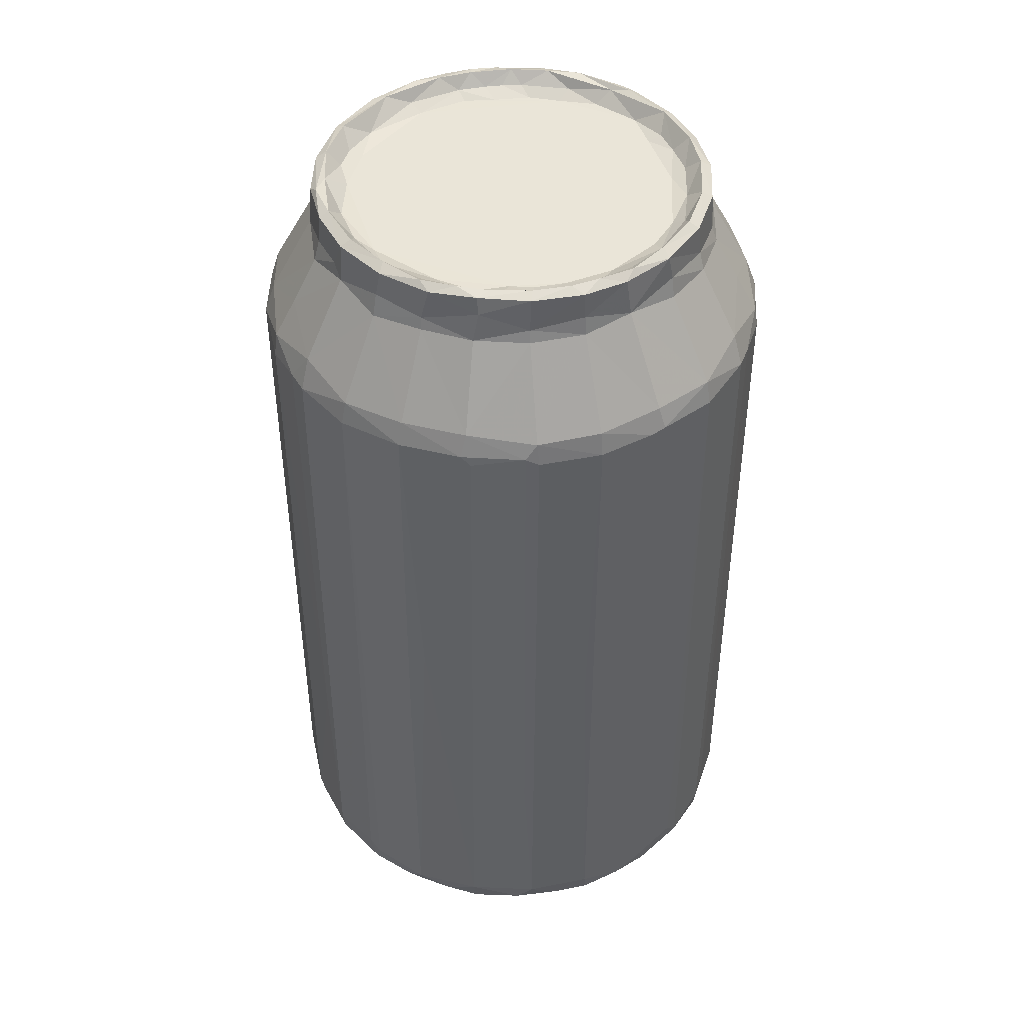
<metadata>
{"format":"obj","ext":"obj","renderer":"f3d","projection":"perspective","resolution":1024,"background":"white","views":[{"elev":44.6,"azim":130.1,"up":"+Z"}]}
</metadata>
<code>
v 19.19 21.13 7.529
v 19.17 21.08 7.587
v 19.01 21.27 7.584
v 19.14 21.08 7.707
v 18.9 21.39 7.657
v 19.45 20.84 7.704
v 18.76 21.77 7.593
v 18.74 21.76 7.714
v 18.7 22.1 7.733
v 18.8 21.78 7.535
v 18.73 22.16 7.549
v 18.69 22.19 7.69
v 18.95 21.44 7.534
v 19.11 21.53 7.45
v 19.32 21.26 7.448
v 19.24 21.6 7.223
v 19.19 21.58 7.349
v 19.01 21.84 7.44
v 19.37 21.33 7.356
v 18.95 22.15 7.452
v 19.14 21.87 7.215
v 19.27 21.79 7.174
v 19.11 22.17 7.199
v 19.08 21.87 7.327
v 19.03 22.16 7.355
v 19.24 22.44 7.171
v 19.58 21.07 7.445
v 19.49 20.89 7.534
v 19.87 20.91 7.465
v 19.85 20.74 7.541
v 19.64 21.21 7.208
v 19.62 21.14 7.352
v 19.47 20.85 7.592
v 19.79 20.7 7.645
v 19.83 20.68 7.717
v 20.17 20.64 7.642
v 20.21 20.69 7.539
v 20.24 20.64 7.724
v 19.85 20.68 11.86
v 20.2 20.89 7.453
v 19.91 21 7.385
v 19.92 21.09 7.206
v 19.9 21.21 7.173
v 20.23 21.06 7.201
v 20.44 21.17 7.171
v 20.21 20.98 7.355
v 19.43 21.37 7.206
v 19.52 21.45 7.174
v 19.37 21.64 7.175
v 19.42 21.71 7.204
v 19.72 21.29 7.173
v 19.62 21.48 7.218
v 19.65 21.69 7.402
v 19.36 21.9 7.215
v 19.52 21.9 7.396
v 19.31 22.16 7.206
v 19.47 22.18 7.393
v 19.77 21.88 7.525
v 19.69 22.08 7.524
v 19.91 21.31 7.214
v 19.99 21.46 7.398
v 19.83 21.53 7.397
v 19.91 21.72 7.522
v 20.21 21.26 7.207
v 20.22 21.42 7.395
v 20.21 21.63 7.527
v 19.94 22.04 7.579
v 20.29 21.87 7.579
v 20.32 22.45 7.58
v 18.74 21.77 11.84
v 18.89 21.4 11.84
v 19.4 20.88 11.88
v 19.48 20.83 11.9
v 19.74 20.72 11.89
v 20.18 20.64 11.84
v 19.14 21.08 11.86
v 18.92 21.41 11.98
v 19.16 21.11 12
v 18.69 22.13 11.87
v 18.76 21.77 11.96
v 19.47 20.88 12.02
v 19.84 20.73 12
v 20.21 20.66 11.97
v 18.73 22.17 12
v 19.16 21.55 12.49
v 18.82 21.78 12.07
v 19.35 21.31 12.5
v 19.1 21.73 12.52
v 19.24 21.47 12.56
v 19.19 21.56 12.76
v 19.23 21.62 12.78
v 19.06 21.85 12.71
v 19.12 21.79 12.78
v 19.05 21.87 12.52
v 18.99 22.16 12.48
v 19.22 21.78 12.71
v 19.12 22.04 12.76
v 19.2 21.99 12.68
v 19.02 22.15 12.59
v 19.03 22.18 12.75
v 19.19 22.29 12.68
v 19.04 22.08 12.77
v 19.08 22.15 12.79
v 19.59 21.11 12.48
v 19.88 20.97 12.44
v 19.76 21.06 12.53
v 19.52 21.19 12.57
v 19.63 21.13 12.76
v 19.5 21.23 12.77
v 19.9 21.01 12.71
v 19.72 21.15 12.78
v 19.84 21.06 12.78
v 20.04 20.95 12.47
v 20.26 20.94 12.47
v 19.89 21.01 12.56
v 19.96 21.13 12.71
v 20.09 21.04 12.78
v 19.96 21.21 12.67
v 20.22 20.97 12.61
v 20.34 21.14 12.68
v 20.15 20.98 12.76
v 19.37 21.32 12.75
v 19.3 21.42 12.75
v 19.36 21.43 12.78
v 19.55 21.26 12.78
v 19.37 21.52 12.71
v 19.4 21.61 12.67
v 19.45 21.43 12.71
v 19.31 21.78 12.67
v 19.53 21.36 12.7
v 19.56 21.47 12.67
v 19.66 21.26 12.7
v 19.69 21.33 12.67
v 20.53 21.25 12.67
v 18.74 22.45 7.586
v 18.74 22.53 7.708
v 18.8 22.56 7.538
v 18.99 22.47 7.451
v 18.96 22.88 7.526
v 19.1 22.77 7.454
v 19.14 22.45 7.211
v 19.07 22.46 7.358
v 19.27 22.75 7.217
v 19.18 22.79 7.4
v 18.77 22.63 7.644
v 19.34 22.97 7.381
v 19.13 23.16 7.545
v 19.33 23.08 7.456
v 18.91 22.92 7.587
v 18.89 22.92 7.728
v 19.13 23.23 7.664
v 19.44 23.45 7.585
v 19.34 22.41 7.197
v 19.51 22.4 7.383
v 19.4 22.57 7.195
v 19.41 22.8 7.172
v 19.58 22.77 7.233
v 19.71 22.34 7.522
v 19.63 22.6 7.403
v 19.64 22.98 7.167
v 19.44 22.95 7.218
v 19.48 23.1 7.392
v 19.77 22.98 7.186
v 19.8 22.74 7.411
v 19.65 23.12 7.225
v 19.65 23.18 7.337
v 19.87 23.19 7.2
v 19.84 22.52 7.526
v 20.12 22.68 7.527
v 19.99 22.33 7.579
v 19.81 22.86 7.311
v 19.98 22.84 7.402
v 20.05 23.01 7.242
v 20.15 23.18 7.172
v 20.11 23.08 7.19
v 20.17 22.9 7.391
v 19.49 23.41 7.526
v 19.66 23.27 7.439
v 19.83 23.54 7.523
v 19.45 23.47 7.686
v 19.75 23.6 7.744
v 19.83 23.61 7.585
v 19.93 23.26 7.268
v 19.92 23.36 7.433
v 20.2 23.62 7.538
v 20.19 23.27 7.224
v 20.21 23.34 7.357
v 20.21 23.42 7.449
v 19.84 23.63 7.698
v 20.16 23.67 7.638
v 20.25 23.67 7.735
v 18.7 22.22 11.82
v 18.77 22.62 11.82
v 18.88 22.9 11.87
v 18.94 22.98 11.88
v 19.17 23.26 9.787
v 19.13 23.23 11.87
v 19.48 23.49 10.48
v 19.84 23.63 11.87
v 20.22 23.68 11.85
v 19.45 23.47 11.84
v 18.74 22.52 11.88
v 18.77 22.55 11.97
v 19.45 23.45 11.96
v 19.7 23.58 11.86
v 19.83 23.56 12.05
v 20.21 23.65 11.99
v 19.03 22.47 12.47
v 19.15 22.76 12.48
v 19.06 22.45 12.57
v 19.08 22.48 12.76
v 19.13 22.46 12.79
v 19.24 22.52 12.7
v 19.16 22.72 12.57
v 19.18 22.75 12.74
v 19.25 22.75 12.79
v 18.95 22.9 12.03
v 19.35 23.02 12.48
v 19.19 23.19 12.05
v 19.37 23 12.59
v 19.37 22.99 12.75
v 19.3 22.48 12.67
v 19.3 22.66 12.69
v 19.52 22.82 12.67
v 19.87 23.09 12.67
v 19.6 23.22 12.45
v 19.42 22.84 12.7
v 19.41 22.95 12.79
v 19.62 23.01 12.69
v 19.6 23.19 12.53
v 19.61 23.18 12.75
v 19.66 23.13 12.79
v 19.87 23.17 12.72
v 20.1 23.13 12.67
v 19.53 23.35 12.2
v 19.89 23.34 12.46
v 19.88 23.3 12.56
v 19.91 23.3 12.75
v 20.22 23.37 12.48
v 19.94 23.25 12.79
v 20.21 23.35 12.6
v 20.16 23.22 12.71
v 20.24 23.34 12.75
v 20.22 23.28 12.79
v 20.51 20.69 7.586
v 20.59 20.68 7.712
v 20.55 20.95 7.446
v 20.61 20.75 7.538
v 20.51 21.03 7.334
v 20.52 21.1 7.209
v 20.92 20.91 7.525
v 20.83 21.05 7.454
v 20.8 21.22 7.217
v 20.83 21.15 7.365
v 20.68 20.72 7.643
v 21.06 21.23 7.447
v 21.22 21.13 7.525
v 20.98 20.87 7.582
v 20.97 20.84 7.707
v 21.02 20.88 11.88
v 21.29 21.08 7.727
v 20.53 21.27 7.183
v 20.39 21.39 7.339
v 20.48 21.48 7.403
v 20.51 21.71 7.517
v 20.66 21.39 7.216
v 20.86 21.35 7.172
v 20.67 21.58 7.392
v 20.82 21.54 7.238
v 20.66 21.87 7.522
v 20.73 22.03 7.523
v 20.49 22.09 7.579
v 20.98 21.59 7.181
v 21.01 21.39 7.218
v 20.96 21.7 7.228
v 20.88 21.83 7.388
v 21.09 21.38 7.351
v 21.22 21.41 7.451
v 21.14 21.72 7.17
v 21.17 21.6 7.222
v 21.24 21.59 7.352
v 21.28 21.84 7.218
v 21.09 21.93 7.196
v 20.95 22.13 7.391
v 21.09 22.12 7.223
v 21.21 22.14 7.169
v 21.3 21.12 7.582
v 21.46 21.44 7.526
v 21.33 21.6 7.441
v 21.59 21.77 7.523
v 21.53 21.4 7.694
v 21.52 21.43 7.58
v 21.66 21.77 7.586
v 21.68 21.77 7.709
v 21.35 21.86 7.352
v 21.44 21.85 7.451
v 21.32 22.17 7.212
v 21.47 22.16 7.448
v 21.39 22.16 7.356
v 21.65 22.13 7.523
v 21.71 22.14 7.578
v 21.72 22.1 7.746
v 21.73 22.18 7.692
v 20.27 20.64 11.82
v 20.61 20.69 11.86
v 20.96 20.83 11.84
v 21.26 21.06 11.84
v 21.3 21.1 11.88
v 21.49 21.35 9.413
v 21.65 21.69 8.937
v 21.53 21.41 11.84
v 21.68 21.78 11.87
v 21.73 22.15 11.84
v 20.6 20.72 11.99
v 20.95 20.87 11.99
v 21.24 21.13 12.04
v 21.5 21.4 11.97
v 21.63 21.65 11.87
v 21.7 22.16 11.98
v 20.52 20.99 12.5
v 20.68 21.07 12.53
v 20.81 21.12 12.51
v 20.53 21.01 12.6
v 20.51 21.02 12.77
v 20.5 21.07 12.79
v 20.58 21.18 12.7
v 20.81 21.14 12.75
v 20.77 21.18 12.79
v 21.06 21.31 12.51
v 20.94 21.23 12.57
v 20.71 21.24 12.69
v 20.81 21.38 12.67
v 21.27 21.54 12.46
v 20.95 21.34 12.77
v 21.06 21.33 12.75
v 21.08 21.4 12.78
v 21.06 21.58 12.69
v 20.93 22.74 12.67
v 21.18 21.94 12.67
v 21.24 21.56 12.58
v 21.19 21.6 12.79
v 21.19 21.81 12.7
v 21.15 22.39 12.67
v 21.4 21.47 12.2
v 21.37 21.85 12.52
v 21.62 21.78 12.05
v 21.33 21.76 12.58
v 21.24 21.57 12.76
v 21.35 21.85 12.75
v 21.43 22.16 12.46
v 21.3 21.88 12.79
v 21.27 22.1 12.71
v 21.4 22.16 12.59
v 21.39 22.19 12.75
v 21.33 22.16 12.79
v 20.46 22.62 7.526
v 20.7 22.37 7.523
v 20.68 22.73 7.395
v 20.42 22.86 7.396
v 20.44 23.03 7.207
v 20.63 23.08 7.174
v 20.67 22.93 7.204
v 20.74 23.13 7.215
v 20.9 22.45 7.392
v 20.98 22.63 7.205
v 21.08 22.39 7.207
v 21.15 22.52 7.174
v 21.04 22.72 7.173
v 21.16 22.72 7.217
v 20.84 22.8 7.208
v 20.88 22.9 7.173
v 20.86 23.04 7.214
v 21.02 22.9 7.207
v 20.77 23.2 7.37
v 21.04 23.02 7.382
v 20.94 23.13 7.41
v 21.13 22.89 7.361
v 21.26 22.72 7.381
v 21.1 23.1 7.465
v 21.21 22.91 7.444
v 21.23 23.18 7.528
v 20.52 23.22 7.215
v 20.52 23.29 7.351
v 20.55 23.38 7.452
v 20.59 23.56 7.532
v 20.75 23.28 7.434
v 20.48 23.62 7.582
v 20.58 23.63 7.691
v 20.73 23.58 7.62
v 20.95 23.38 7.525
v 20.94 23.47 7.583
v 20.97 23.47 7.697
v 21.11 23.34 7.584
v 21.28 23.24 7.691
v 21.27 22.47 7.211
v 21.35 22.47 7.349
v 21.44 22.49 7.454
v 21.33 22.71 7.436
v 21.62 22.53 7.534
v 21.67 22.41 7.569
v 21.49 22.9 7.55
v 21.68 22.54 7.665
v 21.59 22.73 7.592
v 21.33 23.15 7.588
v 21.53 22.91 7.697
v 21.32 23.2 8.808
v 20.67 23.6 11.86
v 21.01 23.44 9.783
v 20.59 23.63 11.88
v 20.97 23.47 11.84
v 21.64 22.64 10.07
v 21.68 22.53 9.509
v 21.51 22.94 11.83
v 21.72 22.22 10.36
v 21.54 22.89 11.88
v 21.27 23.25 11.84
v 21.32 23.19 11.88
v 20.6 23.58 12.01
v 20.96 23.45 11.98
v 21.26 23.22 11.97
v 21.68 22.55 11.87
v 21.64 22.54 12.01
v 20.45 23.1 12.67
v 20.7 22.97 12.67
v 20.58 23.13 12.7
v 20.74 23.06 12.7
v 20.67 23.18 12.78
v 21.09 22.63 12.67
v 21.18 22.53 12.7
v 21.23 22.62 12.78
v 21.07 23.01 12.49
v 20.82 23.21 12.49
v 21.26 22.76 12.49
v 20.85 22.86 12.67
v 20.92 22.91 12.7
v 20.8 23.19 12.6
v 20.81 23.18 12.75
v 20.82 23.1 12.78
v 20.99 22.96 12.78
v 21.04 23 12.76
v 21.04 22.78 12.71
v 21.23 22.77 12.66
v 21.05 23 12.56
v 21.14 22.78 12.78
v 21.22 22.76 12.77
v 20.54 23.31 12.52
v 20.43 23.22 12.74
v 20.48 23.27 12.78
v 20.56 23.29 12.75
v 21.38 22.47 12.49
v 21.49 22.89 12.01
v 21.36 22.46 12.56
v 21.27 22.38 12.74
v 21.32 22.42 12.78
v 21.34 22.5 12.75
f 2 3 1
f 3 2 4
f 7 11 10
f 7 12 11
f 7 8 12
f 12 8 9
f 13 14 1
f 1 14 15
f 19 14 17
f 19 15 14
f 17 14 18
f 13 3 5
f 7 13 5
f 5 8 7
f 7 10 13
f 3 13 1
f 5 3 4
f 10 18 13
f 13 18 14
f 10 20 18
f 11 20 10
f 21 16 17
f 21 22 16
f 21 23 22
f 18 24 17
f 24 21 17
f 21 24 23
f 23 24 25
f 23 26 22
f 18 20 25
f 18 25 24
f 1 15 27
f 28 1 27
f 32 27 15
f 28 27 29
f 33 6 2
f 2 28 33
f 2 1 28
f 6 4 2
f 33 28 30
f 34 6 33
f 30 36 34
f 30 37 36
f 34 36 35
f 35 36 39
f 30 28 29
f 30 29 40
f 42 32 31
f 27 32 41
f 29 27 41
f 41 32 42
f 29 41 40
f 37 30 40
f 42 44 41
f 42 43 45
f 44 46 41
f 42 45 44
f 46 40 41
f 30 34 33
f 31 47 48
f 19 32 15
f 16 47 19
f 16 22 47
f 47 22 49
f 47 49 48
f 49 50 48
f 19 17 16
f 47 31 32
f 31 51 42
f 31 48 51
f 51 48 52
f 19 47 32
f 48 50 52
f 22 54 49
f 49 54 50
f 50 54 55
f 22 56 54
f 22 26 56
f 54 57 55
f 54 56 57
f 50 53 52
f 50 55 53
f 53 55 58
f 55 57 59
f 58 55 59
f 42 51 43
f 51 52 60
f 43 51 60
f 60 52 61
f 62 52 53
f 53 63 62
f 52 62 61
f 62 63 61
f 43 60 64
f 45 43 64
f 60 65 64
f 60 61 65
f 63 66 61
f 61 66 65
f 63 53 58
f 58 67 63
f 58 59 67
f 63 68 66
f 63 67 68
f 8 5 71
f 6 34 73
f 39 36 75
f 36 38 75
f 34 35 74
f 4 76 5
f 76 4 72
f 76 78 77
f 76 72 78
f 8 70 9
f 9 79 12
f 9 70 79
f 5 76 71
f 71 70 8
f 70 80 79
f 71 80 70
f 71 77 80
f 71 76 77
f 4 6 72
f 73 34 74
f 6 73 72
f 35 39 74
f 72 73 81
f 39 83 82
f 39 75 83
f 79 80 84
f 77 86 80
f 85 77 78
f 78 87 85
f 77 85 86
f 85 88 86
f 85 87 89
f 85 90 88
f 85 89 90
f 90 91 93
f 92 90 93
f 80 86 84
f 86 95 84
f 86 94 95
f 86 88 94
f 94 88 92
f 88 90 92
f 96 97 91
f 93 91 97
f 94 99 95
f 94 92 99
f 92 100 99
f 92 102 100
f 93 103 102
f 92 93 102
f 93 97 103
f 97 96 98
f 98 101 97
f 78 72 81
f 81 104 78
f 78 104 87
f 73 74 82
f 73 105 81
f 73 82 105
f 81 106 104
f 81 105 106
f 104 108 107
f 104 106 108
f 108 112 111
f 110 112 108
f 108 111 109
f 74 39 82
f 82 83 113
f 105 82 113
f 113 83 114
f 106 105 115
f 115 110 106
f 106 110 108
f 105 113 115
f 112 117 111
f 116 111 117
f 113 119 115
f 115 119 110
f 113 114 119
f 116 120 118
f 112 121 117
f 110 121 112
f 110 119 121
f 116 117 120
f 122 123 89
f 87 122 89
f 87 104 107
f 87 107 122
f 122 107 109
f 122 124 123
f 122 125 124
f 122 109 125
f 126 128 127
f 89 123 90
f 90 123 124
f 90 124 91
f 91 124 126
f 129 126 127
f 129 96 126
f 91 126 96
f 126 124 128
f 130 132 131
f 132 133 131
f 107 108 109
f 130 124 125
f 128 124 130
f 109 111 125
f 111 132 125
f 125 132 130
f 128 130 131
f 128 131 127
f 96 129 98
f 98 129 101
f 127 131 129
f 129 131 133
f 132 118 133
f 116 118 132
f 111 116 132
f 11 12 135
f 135 12 136
f 11 137 20
f 20 137 138
f 137 139 138
f 138 139 140
f 23 141 26
f 25 20 138
f 23 142 141
f 23 25 142
f 25 138 142
f 142 138 144
f 144 138 140
f 141 142 144
f 11 135 137
f 137 135 145
f 135 136 145
f 141 144 143
f 143 144 146
f 140 139 148
f 139 147 148
f 144 140 148
f 137 145 149
f 137 149 139
f 145 150 149
f 149 147 139
f 149 150 151
f 147 149 151
f 147 151 152
f 26 153 56
f 56 153 57
f 153 154 57
f 153 26 155
f 141 156 26
f 141 143 156
f 153 155 154
f 57 154 158
f 57 158 59
f 155 159 154
f 155 157 159
f 154 159 158
f 26 160 155
f 26 156 160
f 143 161 156
f 144 148 146
f 161 146 162
f 143 146 161
f 146 148 162
f 155 160 157
f 157 160 163
f 157 164 159
f 156 161 160
f 161 162 165
f 161 165 160
f 160 165 167
f 165 162 166
f 158 159 168
f 159 164 168
f 168 164 169
f 59 158 67
f 158 168 170
f 158 170 67
f 168 169 170
f 67 170 69
f 170 169 69
f 157 163 171
f 164 157 171
f 171 172 164
f 172 171 173
f 163 160 174
f 160 167 174
f 171 163 173
f 173 163 175
f 163 174 175
f 164 172 169
f 172 176 169
f 173 176 172
f 147 177 148
f 162 148 178
f 148 177 178
f 166 162 178
f 177 179 178
f 147 152 177
f 152 151 180
f 177 152 182
f 152 180 182
f 177 182 179
f 180 181 182
f 165 183 167
f 165 166 183
f 166 178 184
f 183 166 184
f 178 179 184
f 184 179 185
f 179 182 185
f 167 183 186
f 167 186 174
f 183 184 187
f 183 187 186
f 187 184 188
f 184 185 188
f 182 181 189
f 182 189 190
f 185 182 190
f 192 136 12
f 136 193 145
f 151 197 196
f 151 196 180
f 180 198 181
f 189 199 190
f 190 200 191
f 180 201 198
f 181 199 189
f 12 79 192
f 192 202 136
f 145 194 150
f 150 195 151
f 145 193 194
f 194 195 150
f 192 79 202
f 136 202 193
f 193 202 203
f 193 203 194
f 151 195 197
f 196 201 180
f 198 205 181
f 181 205 199
f 196 197 201
f 197 204 201
f 201 205 198
f 201 204 205
f 199 200 190
f 200 199 207
f 79 84 202
f 84 203 202
f 84 208 203
f 84 95 208
f 209 203 208
f 95 99 210
f 99 100 210
f 95 210 208
f 210 100 211
f 102 103 100
f 103 212 100
f 100 212 211
f 97 101 212
f 103 97 212
f 212 101 213
f 208 210 214
f 208 214 209
f 210 211 214
f 214 211 215
f 203 209 217
f 194 203 217
f 194 217 195
f 195 217 219
f 217 209 219
f 209 218 219
f 209 214 220
f 214 215 220
f 211 216 215
f 211 212 216
f 215 216 221
f 197 195 219
f 197 219 204
f 101 129 222
f 101 222 213
f 213 222 223
f 222 224 223
f 213 223 212
f 133 118 129
f 222 129 224
f 224 129 225
f 129 118 225
f 220 215 221
f 223 224 227
f 223 216 212
f 216 228 221
f 223 227 216
f 227 228 216
f 209 220 218
f 226 218 230
f 220 230 218
f 228 231 221
f 227 224 229
f 220 231 230
f 220 221 231
f 224 225 229
f 227 229 228
f 229 232 228
f 228 232 231
f 229 225 233
f 229 233 232
f 225 118 234
f 219 235 204
f 219 218 226
f 219 226 235
f 235 226 236
f 235 236 206
f 204 235 206
f 205 204 206
f 226 230 237
f 230 231 237
f 232 238 231
f 205 206 199
f 236 239 206
f 239 207 206
f 237 231 238
f 226 237 236
f 232 240 238
f 233 240 232
f 236 237 241
f 236 241 239
f 237 243 241
f 237 238 243
f 233 242 240
f 225 242 233
f 225 234 242
f 240 242 244
f 240 244 238
f 244 243 238
f 199 206 207
f 37 245 36
f 36 246 38
f 245 246 36
f 37 40 248
f 44 250 249
f 44 45 250
f 46 247 40
f 44 249 46
f 46 249 247
f 40 247 248
f 248 247 251
f 247 252 251
f 249 254 247
f 250 254 249
f 37 248 245
f 248 255 245
f 245 255 246
f 247 254 252
f 250 253 254
f 254 256 252
f 252 256 251
f 251 256 257
f 257 258 251
f 248 258 255
f 248 251 258
f 258 259 255
f 45 64 262
f 64 263 262
f 64 65 263
f 65 66 264
f 263 65 264
f 66 265 264
f 262 263 266
f 250 267 253
f 250 45 267
f 266 263 268
f 263 264 268
f 264 265 268
f 265 270 268
f 66 68 265
f 67 69 68
f 68 69 272
f 265 68 270
f 68 272 270
f 270 272 271
f 45 273 267
f 45 262 273
f 262 266 273
f 253 267 274
f 266 268 269
f 266 269 273
f 269 275 273
f 253 277 254
f 254 277 256
f 253 274 277
f 277 278 256
f 267 273 279
f 267 279 274
f 274 279 280
f 280 281 277
f 274 280 277
f 279 282 280
f 268 276 269
f 268 270 276
f 270 271 276
f 269 276 275
f 276 283 275
f 271 284 276
f 275 283 273
f 273 283 279
f 283 286 279
f 285 286 283
f 283 276 284
f 284 285 283
f 258 257 287
f 258 261 259
f 258 287 261
f 257 256 288
f 256 278 288
f 277 289 278
f 280 282 281
f 281 289 277
f 278 289 288
f 288 289 290
f 257 288 287
f 287 291 261
f 287 288 292
f 287 292 291
f 293 294 291
f 292 293 291
f 288 293 292
f 288 290 293
f 282 295 281
f 281 295 289
f 295 296 289
f 279 286 282
f 286 297 282
f 282 297 295
f 295 298 296
f 295 299 298
f 295 297 299
f 289 296 290
f 296 300 290
f 290 300 293
f 296 298 300
f 293 300 301
f 293 302 294
f 293 301 302
f 301 303 302
f 38 246 304
f 259 261 260
f 38 304 75
f 259 260 306
f 260 261 307
f 308 261 309
f 307 261 308
f 261 291 309
f 291 294 310
f 291 310 311
f 310 294 312
f 294 302 312
f 309 291 311
f 312 302 313
f 304 246 305
f 246 255 305
f 255 259 305
f 75 304 83
f 304 305 83
f 305 314 83
f 305 259 306
f 305 306 315
f 306 260 315
f 307 308 260
f 311 310 318
f 310 312 318
f 302 303 313
f 308 309 311
f 308 311 317
f 311 318 317
f 312 313 319
f 83 314 320
f 83 320 114
f 320 314 315
f 320 322 321
f 114 323 119
f 114 320 323
f 121 324 117
f 117 324 325
f 119 324 121
f 119 323 324
f 120 117 325
f 325 326 120
f 320 321 323
f 321 327 323
f 326 325 328
f 323 327 324
f 305 315 314
f 320 315 322
f 260 316 315
f 315 316 322
f 322 316 329
f 321 322 327
f 329 330 322
f 322 330 327
f 324 328 325
f 324 327 328
f 120 134 118
f 120 326 134
f 326 331 134
f 134 331 332
f 326 328 331
f 331 328 334
f 331 334 332
f 328 327 336
f 328 336 334
f 332 334 337
f 134 332 338
f 332 337 339
f 330 335 327
f 330 329 335
f 329 333 340
f 329 340 335
f 327 335 336
f 334 336 341
f 337 334 341
f 332 339 338
f 337 342 339
f 337 341 342
f 339 343 338
f 308 316 260
f 308 317 316
f 316 317 344
f 316 333 329
f 316 344 333
f 344 345 333
f 317 318 346
f 317 346 344
f 333 347 340
f 335 340 348
f 336 348 341
f 335 348 336
f 340 349 348
f 341 348 349
f 344 346 345
f 318 312 346
f 346 319 350
f 345 346 350
f 347 349 340
f 333 345 347
f 347 345 349
f 341 349 351
f 342 341 351
f 345 350 353
f 345 354 349
f 345 353 354
f 342 351 352
f 342 352 339
f 351 355 352
f 351 349 355
f 355 349 354
f 312 319 346
f 357 356 358
f 69 169 356
f 272 69 357
f 272 357 271
f 69 356 357
f 169 359 356
f 176 359 169
f 173 360 176
f 173 175 360
f 360 175 361
f 175 174 361
f 360 359 176
f 359 358 356
f 360 362 359
f 362 358 359
f 360 361 362
f 271 357 284
f 284 357 364
f 364 357 358
f 358 365 364
f 366 364 365
f 285 284 366
f 285 366 286
f 366 367 286
f 284 364 366
f 366 365 367
f 367 368 369
f 370 365 358
f 362 370 358
f 370 362 371
f 365 370 368
f 370 371 368
f 362 361 371
f 361 363 372
f 371 361 372
f 371 372 373
f 372 374 376
f 365 368 367
f 368 371 373
f 368 373 369
f 369 377 378
f 373 377 369
f 372 375 373
f 377 373 375
f 372 376 375
f 375 376 379
f 377 375 380
f 375 379 380
f 174 186 382
f 186 383 382
f 174 382 361
f 186 187 383
f 187 384 383
f 187 188 384
f 188 385 384
f 188 185 385
f 382 383 374
f 361 382 363
f 383 384 386
f 383 386 374
f 185 387 385
f 385 387 389
f 387 388 389
f 185 190 387
f 387 190 388
f 190 191 388
f 363 382 374
f 372 363 374
f 374 386 376
f 376 386 379
f 386 384 390
f 386 390 379
f 384 385 390
f 379 390 381
f 385 389 391
f 389 392 391
f 385 391 390
f 390 393 381
f 394 393 392
f 393 391 392
f 390 391 393
f 367 395 286
f 286 395 297
f 297 395 396
f 297 396 299
f 299 397 298
f 299 396 397
f 367 369 395
f 395 369 378
f 395 378 396
f 396 398 397
f 396 378 398
f 298 397 399
f 300 400 301
f 298 399 300
f 300 399 400
f 400 399 402
f 399 401 403
f 399 403 402
f 377 380 378
f 378 380 398
f 398 401 397
f 380 381 398
f 380 379 381
f 398 381 401
f 397 401 399
f 381 404 401
f 394 405 404
f 394 406 405
f 403 405 402
f 401 404 405
f 403 401 405
f 301 400 303
f 400 402 303
f 381 393 404
f 404 393 394
f 388 407 389
f 394 392 408
f 388 409 407
f 392 410 408
f 392 389 407
f 410 392 407
f 402 411 412
f 402 405 411
f 303 402 412
f 303 412 414
f 413 405 406
f 405 413 415
f 394 408 416
f 413 406 417
f 406 394 416
f 191 200 388
f 409 418 407
f 200 409 388
f 200 207 409
f 410 407 419
f 408 410 416
f 419 420 410
f 416 410 420
f 411 405 415
f 303 414 313
f 412 411 421
f 411 415 421
f 422 421 415
f 415 413 417
f 414 412 421
f 414 421 313
f 313 421 319
f 406 416 417
f 416 420 417
f 234 118 423
f 118 424 423
f 118 134 424
f 423 424 425
f 424 426 425
f 425 426 427
f 134 338 424
f 338 343 428
f 343 429 428
f 429 430 428
f 424 338 434
f 338 435 434
f 424 434 435
f 424 435 426
f 426 438 427
f 426 439 438
f 426 435 439
f 439 440 438
f 438 440 437
f 338 428 441
f 338 441 435
f 435 441 439
f 441 444 439
f 441 428 444
f 428 430 444
f 444 445 439
f 436 443 432
f 432 443 431
f 436 437 443
f 443 433 431
f 443 440 442
f 437 440 443
f 439 445 440
f 445 442 440
f 207 446 418
f 207 239 446
f 432 418 446
f 234 423 242
f 241 446 239
f 241 243 446
f 242 423 447
f 242 447 244
f 244 448 243
f 244 447 448
f 448 449 243
f 446 243 449
f 446 449 436
f 446 436 432
f 423 425 447
f 448 427 449
f 447 427 448
f 425 427 447
f 449 427 437
f 418 409 207
f 407 418 419
f 419 418 432
f 432 420 419
f 431 420 432
f 436 449 437
f 427 438 437
f 319 422 350
f 450 350 422
f 339 352 343
f 350 452 353
f 350 450 452
f 353 452 354
f 352 453 343
f 352 355 453
f 355 454 453
f 355 354 454
f 454 354 455
f 452 455 354
f 452 433 442
f 452 450 433
f 343 453 429
f 453 454 430
f 429 453 430
f 455 445 430
f 454 455 430
f 450 451 433
f 420 451 417
f 431 433 451
f 451 422 415
f 422 451 450
f 415 417 451
f 452 442 455
f 442 433 443
f 430 445 444
f 455 442 445
f 422 319 421
f 451 420 431

</code>
